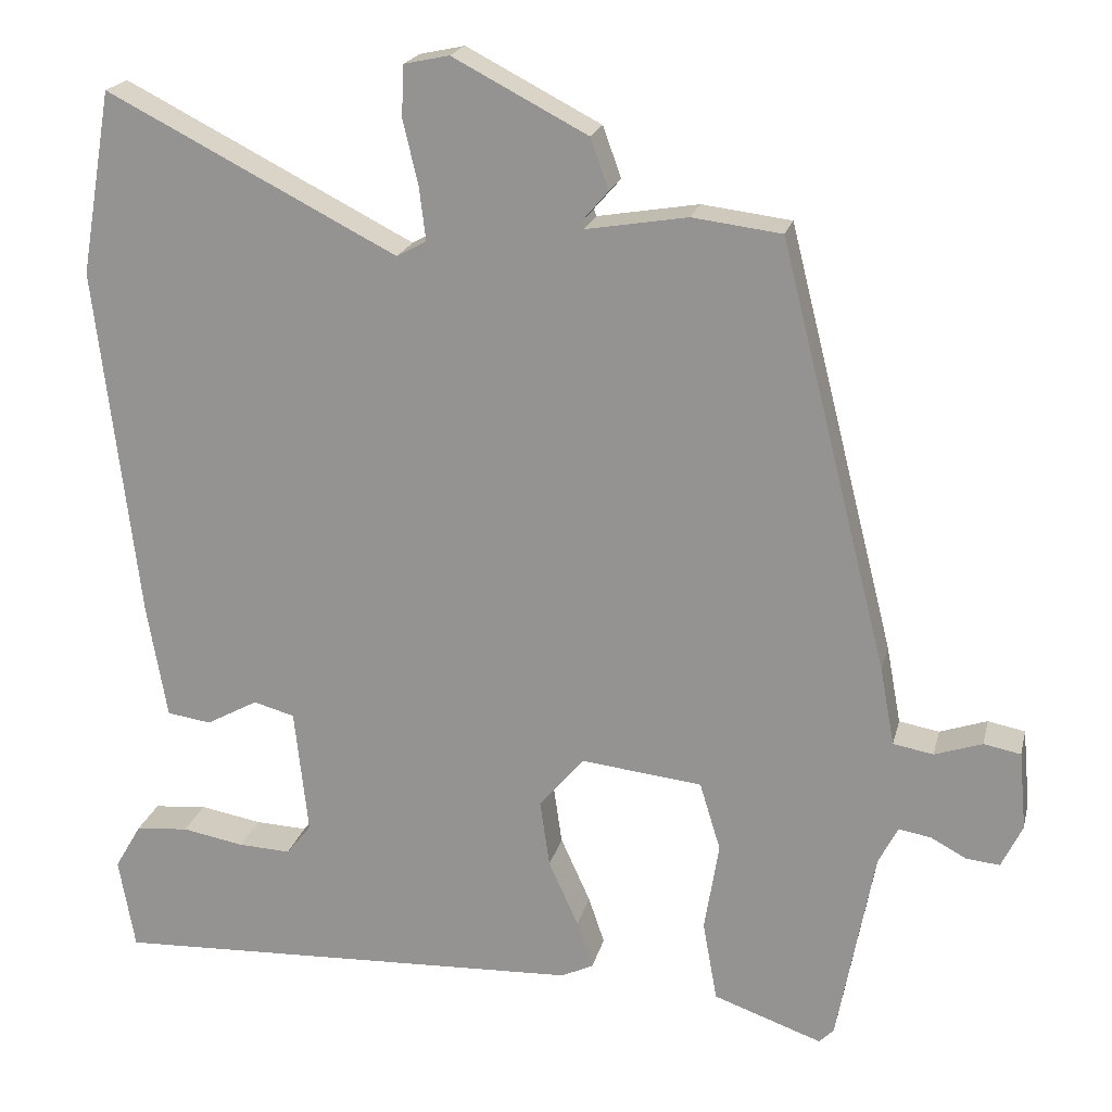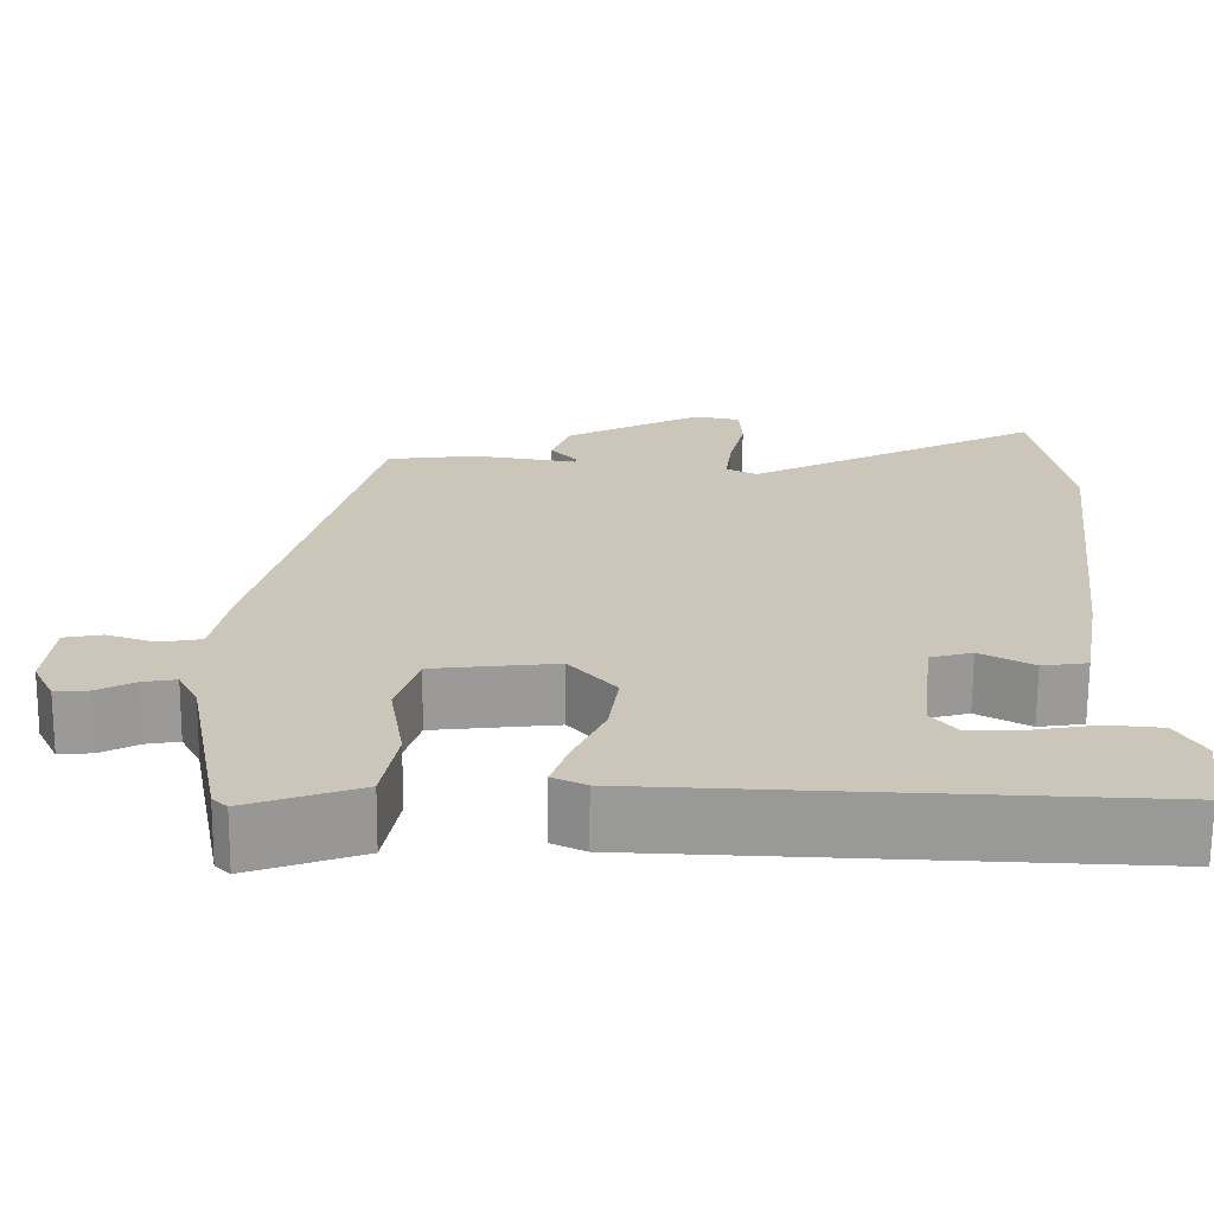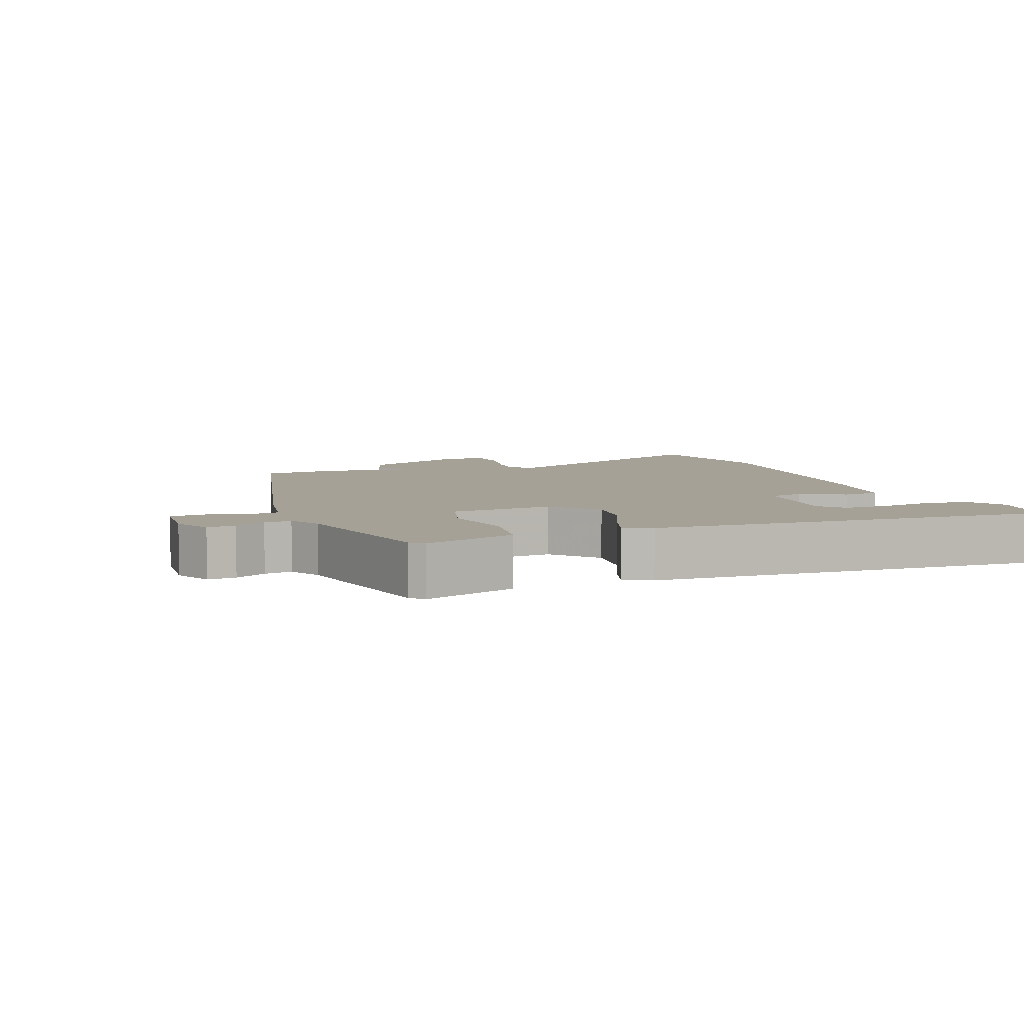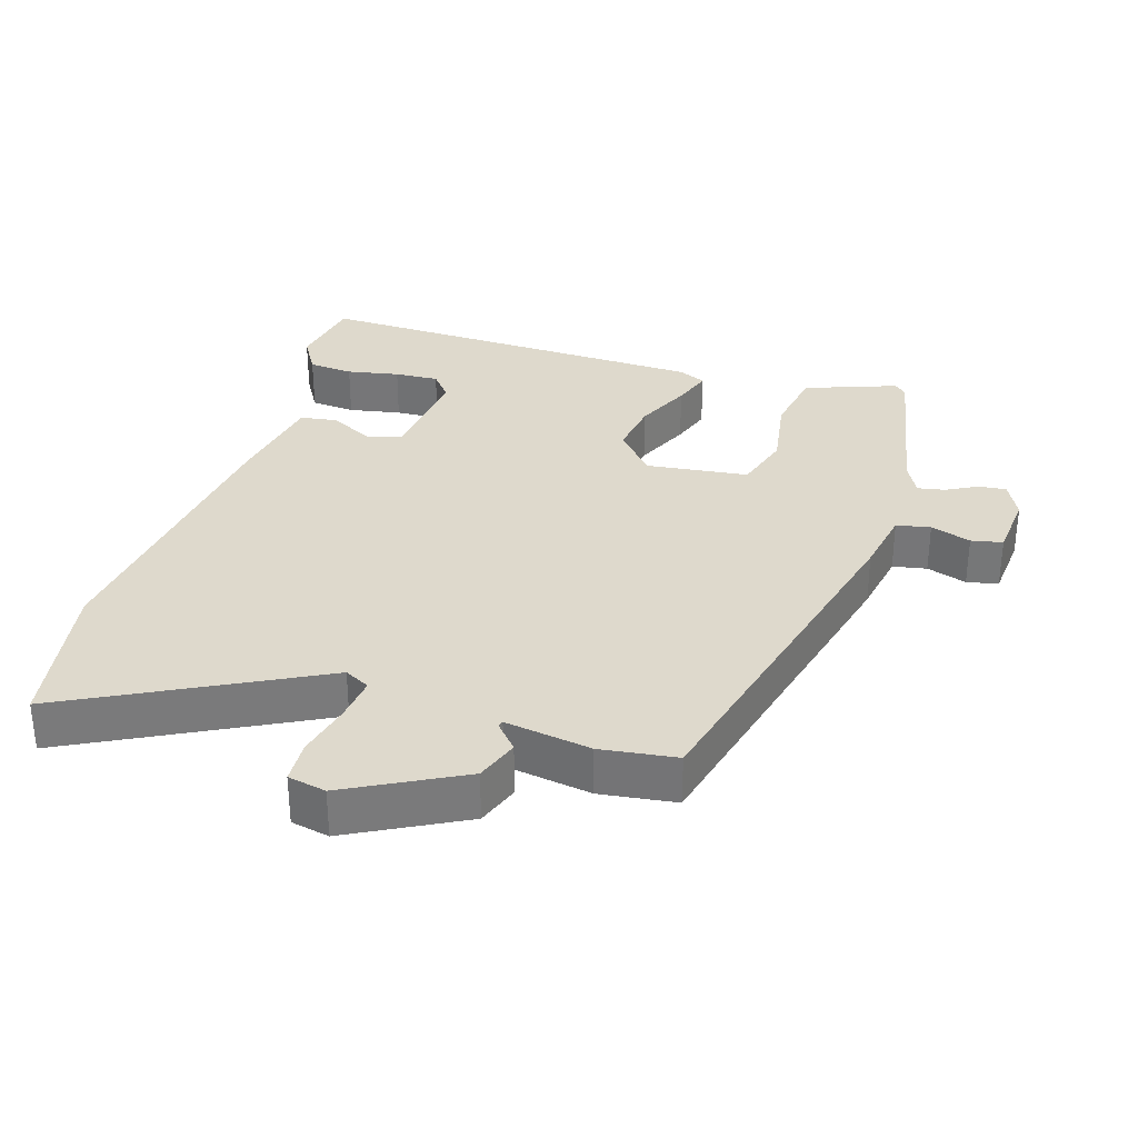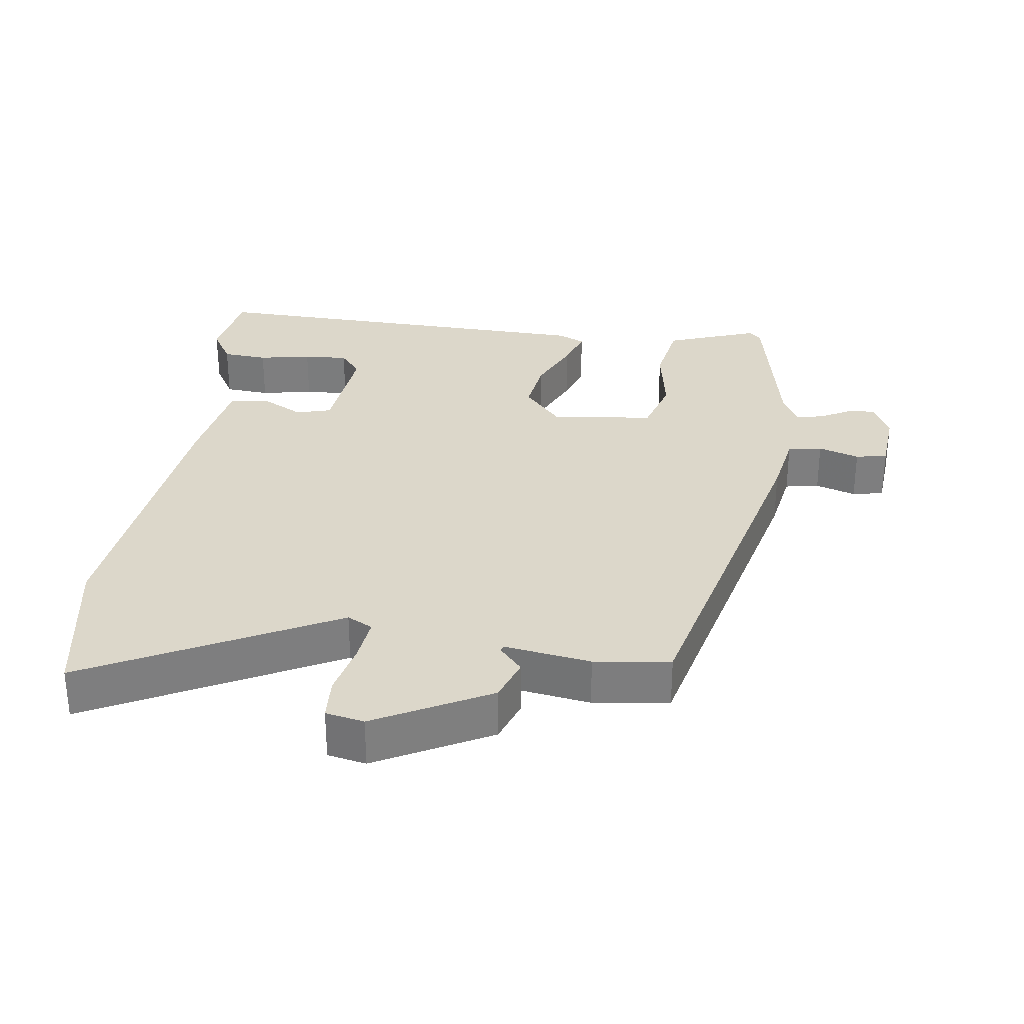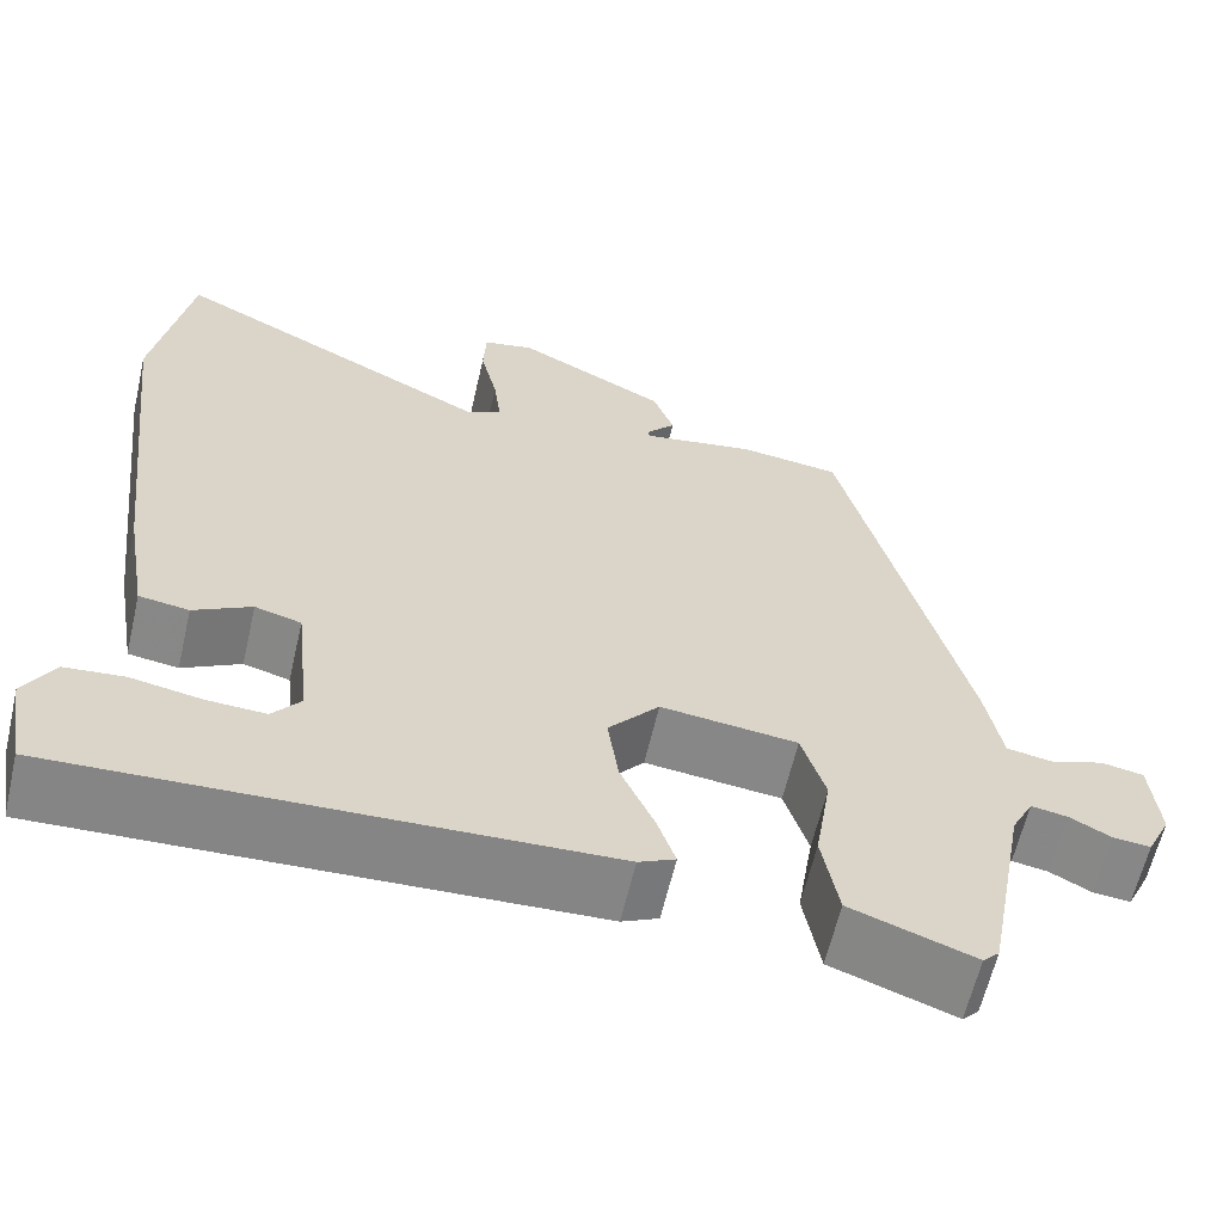
<metadata>
{"format":"obj","ext":"obj","renderer":"f3d","projection":"perspective","resolution":1024,"background":"white","views":[{"elev":20.2,"azim":13.1,"up":"+Z"},{"elev":-69.1,"azim":179.6,"up":"+Z"},{"elev":6.0,"azim":158.9,"up":"+Y"},{"elev":32.2,"azim":16.9,"up":"+Y"},{"elev":30.8,"azim":7.2,"up":"+Y"},{"elev":-62.1,"azim":-13.1,"up":"+Z"}]}
</metadata>
<code>
v -0.5 0.07 -0.496
v -0.52 0.07 -0.381
v -0.487 0.07 -0.324
v -0.421 0.07 -0.318
v -0.344 0.07 -0.332
v -0.279 0.07 -0.335
v -0.248 0.07 -0.296
v -0.265 0.07 -0.139
v -0.316 0.07 -0.125
v -0.38 0.07 -0.16
v -0.435 0.07 -0.152
v -0.46 0.07 -0.007
v -0.512 0.07 0.431
v -0.473 0.07 0.659
v -0.113 0.07 0.475
v -0.076 0.07 0.495
v -0.084 0.07 0.561
v -0.103 0.07 0.642
v -0.1 0.07 0.705
v -0.044 0.07 0.717
v 0.123 0.07 0.63
v 0.146 0.07 0.567
v 0.113 0.07 0.529
v 0.116 0.07 0.52
v 0.242 0.07 0.541
v 0.353 0.07 0.527
v 0.487 0.07 -0.003
v 0.505 0.07 -0.1
v 0.555 0.07 -0.109
v 0.614 0.07 -0.089
v 0.66 0.07 -0.098
v 0.669 0.07 -0.195
v 0.643 0.07 -0.249
v 0.602 0.07 -0.245
v 0.557 0.07 -0.221
v 0.517 0.07 -0.214
v 0.493 0.07 -0.261
v 0.447 0.07 -0.507
v 0.429 0.07 -0.525
v 0.294 0.07 -0.477
v 0.276 0.07 -0.377
v 0.294 0.07 -0.265
v 0.268 0.07 -0.18
v 0.118 0.07 -0.163
v 0.062 0.07 -0.229
v 0.074 0.07 -0.312
v 0.111 0.07 -0.394
v 0.131 0.07 -0.453
v 0.091 0.07 -0.472
v -0.5 0 -0.496
v -0.52 0 -0.381
v -0.487 0 -0.324
v -0.421 0 -0.318
v -0.344 0 -0.332
v -0.279 0 -0.335
v -0.248 0 -0.296
v -0.265 0 -0.139
v -0.316 0 -0.125
v -0.38 0 -0.16
v -0.435 0 -0.152
v -0.46 0 -0.007
v -0.512 0 0.431
v -0.473 0 0.659
v -0.113 0 0.475
v -0.076 0 0.495
v -0.084 0 0.561
v -0.103 0 0.642
v -0.1 0 0.705
v -0.044 0 0.717
v 0.123 0 0.63
v 0.146 0 0.567
v 0.113 0 0.529
v 0.116 0 0.52
v 0.242 0 0.541
v 0.353 0 0.527
v 0.487 0 -0.003
v 0.505 0 -0.1
v 0.555 0 -0.109
v 0.614 0 -0.089
v 0.66 0 -0.098
v 0.669 0 -0.195
v 0.643 0 -0.249
v 0.602 0 -0.245
v 0.557 0 -0.221
v 0.517 0 -0.214
v 0.493 0 -0.261
v 0.447 0 -0.507
v 0.429 0 -0.525
v 0.294 0 -0.477
v 0.276 0 -0.377
v 0.294 0 -0.265
v 0.268 0 -0.18
v 0.118 0 -0.163
v 0.062 0 -0.229
v 0.074 0 -0.312
v 0.111 0 -0.394
v 0.131 0 -0.453
v 0.091 0 -0.472
f 46 47 48 49
f 45 46 49 1
f 44 45 1
f 39 40 41 42
f 37 38 39 42
f 36 37 42 43
f 32 33 34 35
f 32 35 36
f 29 30 31 32
f 28 29 32 36
f 27 28 36 43
f 24 25 26 27
f 20 21 22 23
f 20 23 24
f 17 18 19 20
f 16 17 20 24
f 15 16 24 27
f 9 10 11 12
f 8 9 12 13
f 2 3 4 5
f 2 5 6
f 1 2 6
f 44 1 6
f 15 27 43 44
f 8 13 14 15
f 7 8 15 44
f 6 7 44
f 98 97 96 95
f 50 98 95 94
f 50 94 93
f 91 90 89 88
f 91 88 87 86
f 92 91 86 85
f 84 83 82 81
f 85 84 81
f 81 80 79 78
f 85 81 78 77
f 92 85 77 76
f 76 75 74 73
f 72 71 70 69
f 73 72 69
f 69 68 67 66
f 73 69 66 65
f 76 73 65 64
f 61 60 59 58
f 62 61 58 57
f 54 53 52 51
f 55 54 51
f 55 51 50
f 55 50 93
f 93 92 76 64
f 64 63 62 57
f 93 64 57 56
f 93 56 55
f 1 50 51 2
f 2 51 52 3
f 3 52 53 4
f 4 53 54 5
f 5 54 55 6
f 6 55 56 7
f 7 56 57 8
f 8 57 58 9
f 9 58 59 10
f 10 59 60 11
f 11 60 61 12
f 12 61 62 13
f 13 62 63 14
f 14 63 64 15
f 15 64 65 16
f 16 65 66 17
f 17 66 67 18
f 18 67 68 19
f 19 68 69 20
f 20 69 70 21
f 21 70 71 22
f 22 71 72 23
f 23 72 73 24
f 24 73 74 25
f 25 74 75 26
f 26 75 76 27
f 27 76 77 28
f 28 77 78 29
f 29 78 79 30
f 30 79 80 31
f 31 80 81 32
f 32 81 82 33
f 33 82 83 34
f 34 83 84 35
f 35 84 85 36
f 36 85 86 37
f 37 86 87 38
f 38 87 88 39
f 39 88 89 40
f 40 89 90 41
f 41 90 91 42
f 42 91 92 43
f 43 92 93 44
f 44 93 94 45
f 45 94 95 46
f 46 95 96 47
f 47 96 97 48
f 48 97 98 49
f 49 98 50 1

</code>
